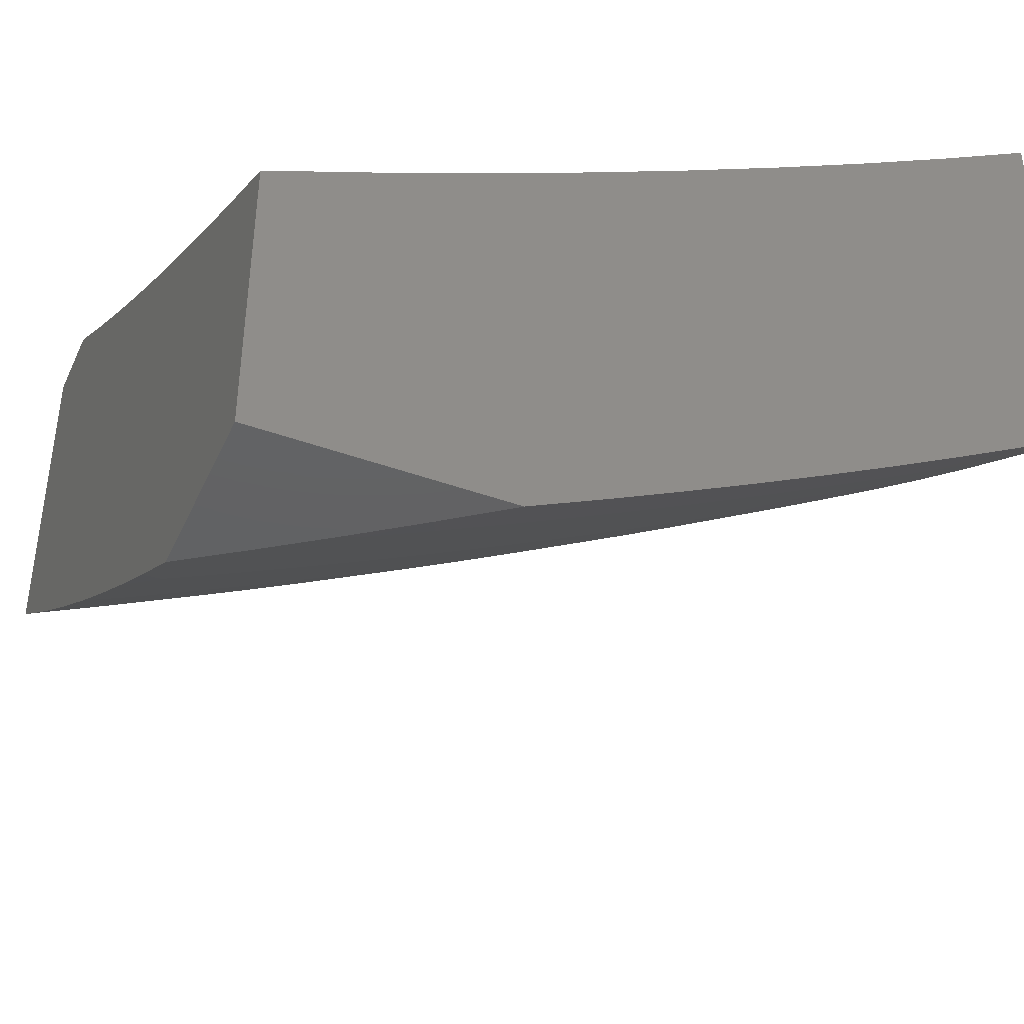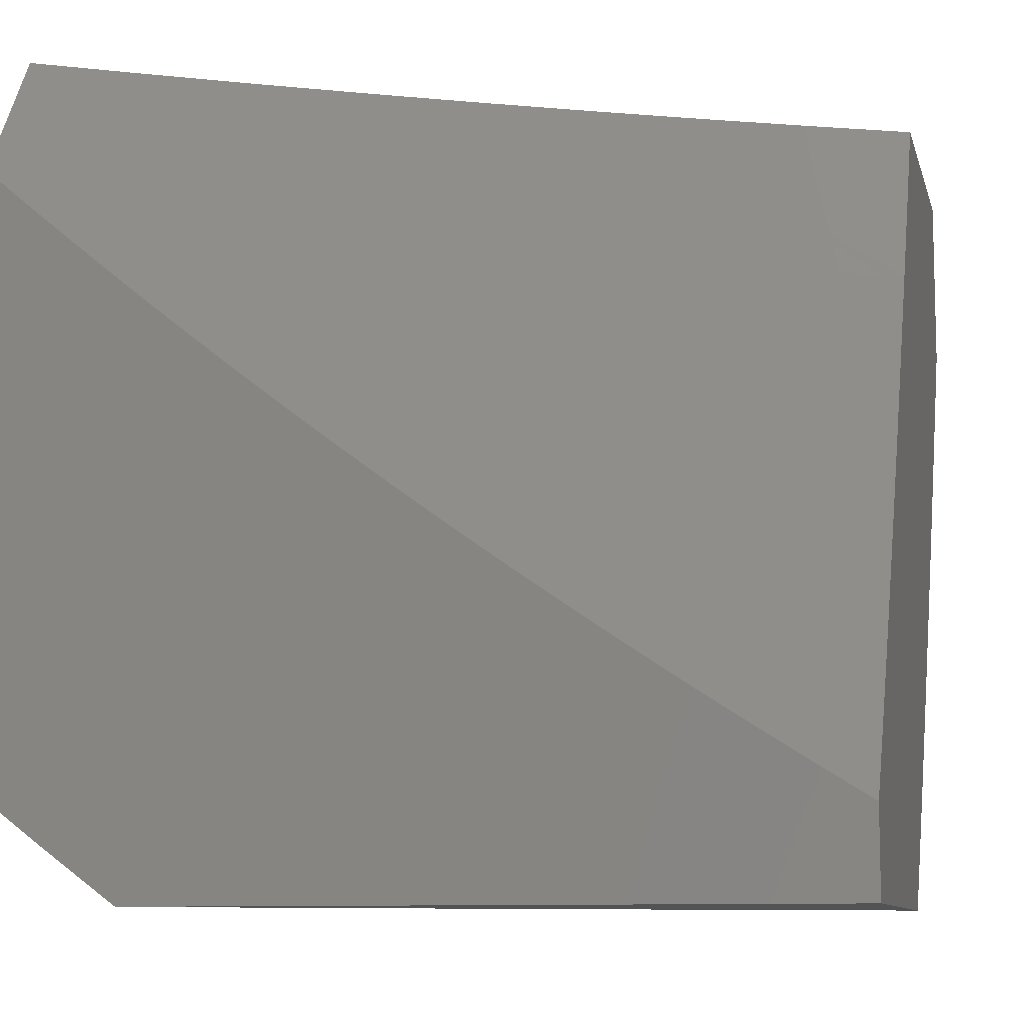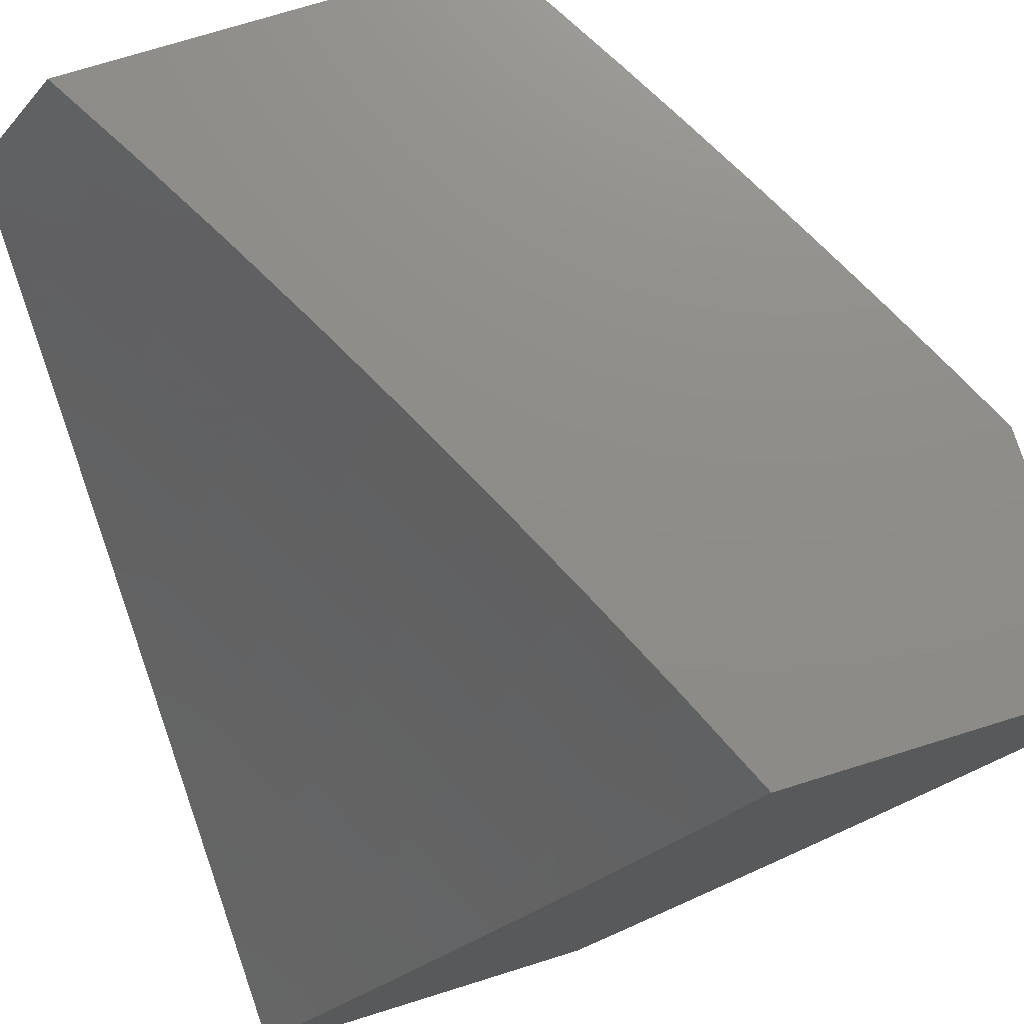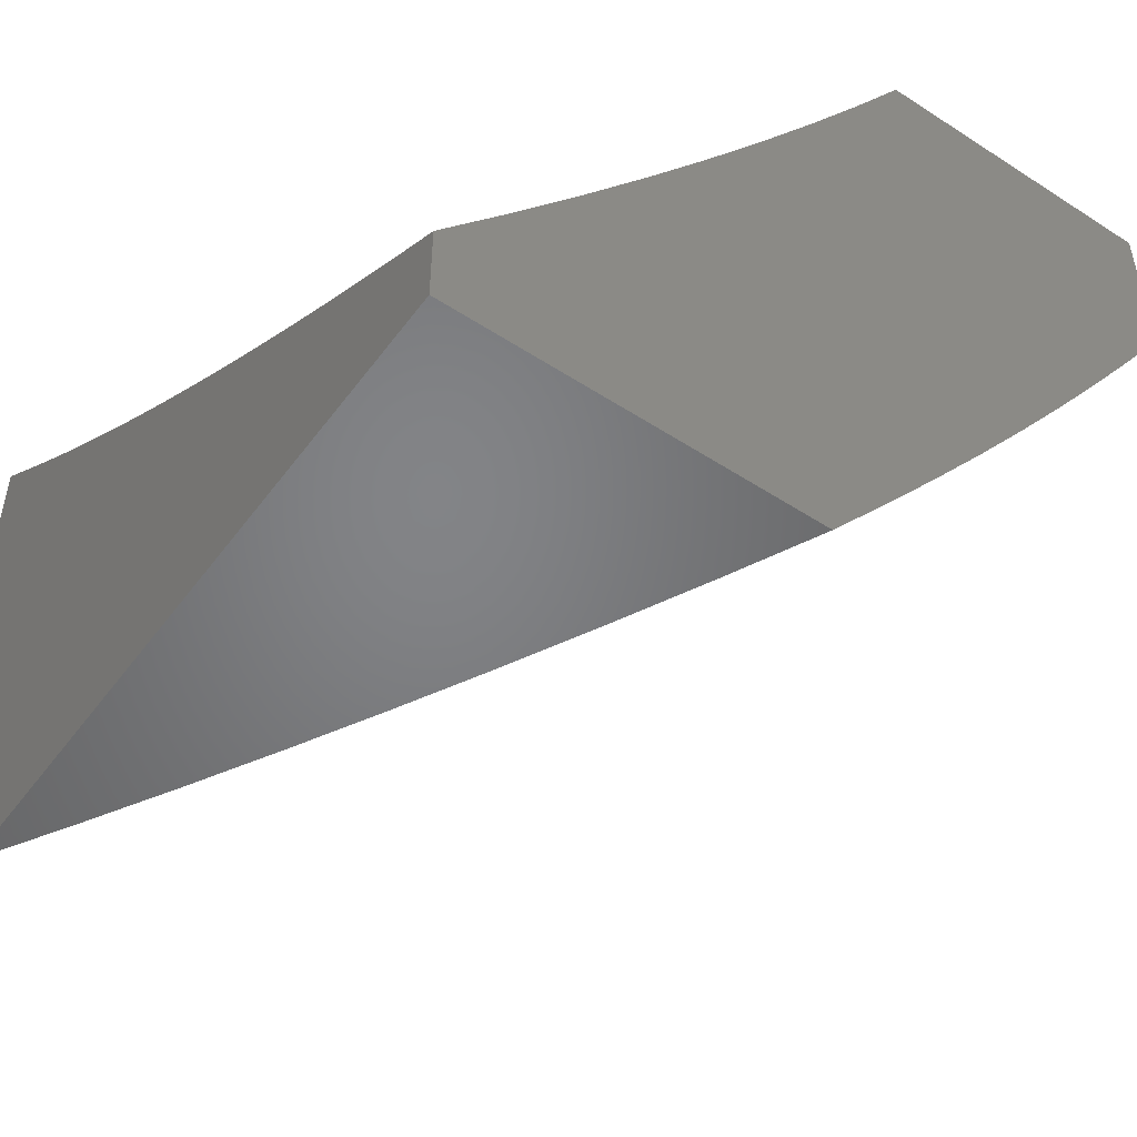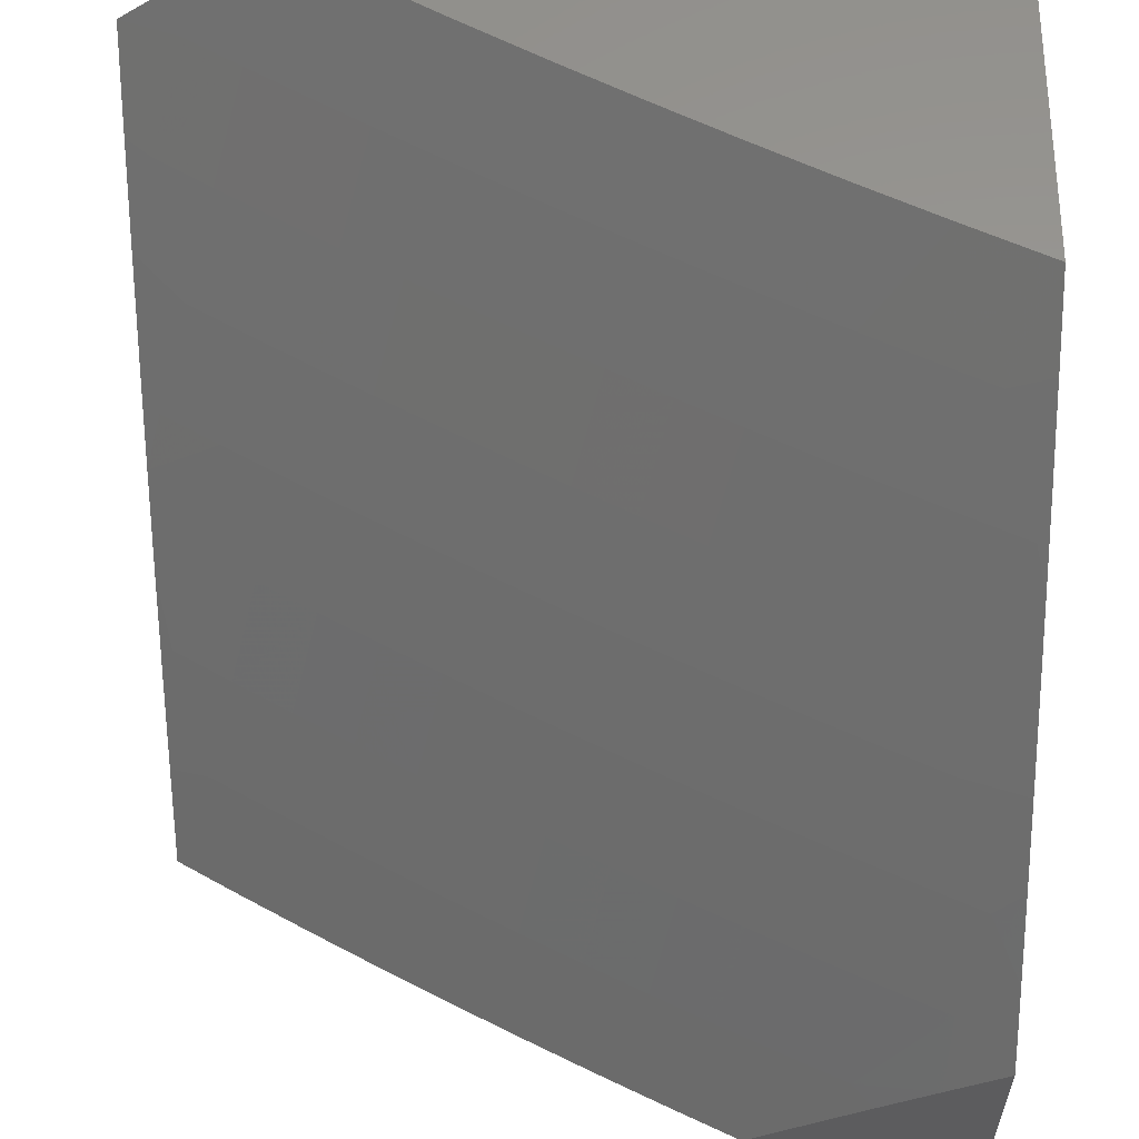
<metadata>
{"format":"stl","ext":"stl","renderer":"f3d","projection":"perspective","resolution":1024,"background":"white","views":[{"elev":-43.3,"azim":-23.1,"up":"+Y"},{"elev":-9.5,"azim":-166.7,"up":"+Z"},{"elev":74.5,"azim":-107.2,"up":"+Z"},{"elev":-51.5,"azim":-125.3,"up":"+Z"},{"elev":-30.2,"azim":-179.3,"up":"+Y"}]}
</metadata>
<code>
# stl→obj: 234 verts, 464 faces
v 4 -8.553 -6.116
v 4 -8.626 -6
v 4.12 -8.536 -6.057
v 4.128 -8.568 -6
v 4.255 -8.509 -6
v 4.252 -8.474 -6.057
v 4.382 -8.447 -6
v 4.385 -8.409 -6.057
v 4.507 -8.384 -6
v 4.516 -8.342 -6.057
v 4.632 -8.319 -6
v 4.647 -8.273 -6.057
v 4.756 -8.252 -6
v 4.777 -8.202 -6.057
v 4.878 -8.183 -6
v 4.906 -8.129 -6.057
v 5 -8.112 -6
v 5 -8.057 -6.083
v 4.888 -8.1 -6.115
v 5 -8 -6.165
v 4.871 -8.071 -6.172
v 4.941 -8 -6.216
v 4.853 -8.042 -6.229
v 4.881 -8 -6.265
v 4.835 -8.013 -6.285
v 4.822 -8 -6.315
v 4.708 -8.085 -6.285
v 4.761 -8 -6.363
v 4.691 -8.055 -6.342
v 4.7 -8 -6.411
v 4.673 -8.024 -6.398
v 4.639 -8 -6.458
v 4.546 -8.094 -6.398
v 4.529 -8.063 -6.455
v 4.418 -8.161 -6.398
v 4.401 -8.13 -6.455
v 4.274 -8.195 -6.455
v 4.257 -8.163 -6.511
v 4.128 -8.226 -6.511
v 4.112 -8.194 -6.567
v 4 -8.245 -6.568
v 4.096 -8.161 -6.622
v 4 -8.165 -6.679
v 4.079 -8.129 -6.678
v 4.063 -8.095 -6.733
v 4.207 -8.066 -6.678
v 4.19 -8.033 -6.733
v 4.261 -8 -6.73
v 4.196 -8 -6.773
v 4.577 -8 -6.505
v 4.511 -8.032 -6.511
v 4.384 -8.099 -6.511
v 4.24 -8.131 -6.567
v 4.515 -8 -6.551
v 4.452 -8 -6.597
v 4.367 -8.067 -6.567
v 4.224 -8.099 -6.622
v 4.389 -8 -6.642
v 4.35 -8.035 -6.622
v 4.332 -8.002 -6.678
v 4.325 -8 -6.686
v 4.131 -8 -6.815
v 4.046 -8.062 -6.788
v 4 -8.083 -6.789
v 4.066 -8 -6.857
v 4.029 -8.028 -6.843
v 4 -8 -6.898
v 4 -8.324 -6.457
v 4.015 -8.319 -6.455
v 4.144 -8.258 -6.455
v 4.03 -8.351 -6.398
v 4.16 -8.29 -6.398
v 4.045 -8.383 -6.342
v 4.176 -8.321 -6.342
v 4.061 -8.414 -6.285
v 4.191 -8.352 -6.285
v 4.076 -8.445 -6.229
v 4.207 -8.383 -6.229
v 4.09 -8.476 -6.172
v 4.222 -8.414 -6.172
v 4.105 -8.506 -6.115
v 4.237 -8.444 -6.115
v 4 -8.402 -6.344
v 4 -8.478 -6.23
v 4.369 -8.379 -6.115
v 4.354 -8.349 -6.172
v 4.338 -8.319 -6.229
v 4.322 -8.288 -6.285
v 4.306 -8.258 -6.342
v 4.29 -8.226 -6.398
v 4.5 -8.313 -6.115
v 4.484 -8.283 -6.172
v 4.468 -8.253 -6.229
v 4.451 -8.223 -6.285
v 4.435 -8.192 -6.342
v 4.63 -8.244 -6.115
v 4.76 -8.173 -6.115
v 4.614 -8.215 -6.172
v 4.743 -8.144 -6.172
v 4.597 -8.185 -6.229
v 4.726 -8.115 -6.229
v 4.58 -8.155 -6.285
v 4.563 -8.124 -6.342
v 4.105 -8.39 -7
v 4.125 -8.474 -6.878
v 4 -8.441 -7
v 4.051 -8.51 -6.878
v 4 -8.514 -6.905
v 4 -8.587 -6.809
v 4.087 -8.585 -6.755
v 4.012 -8.621 -6.755
v 4.122 -8.659 -6.632
v 4.047 -8.695 -6.632
v 4.157 -8.731 -6.507
v 4.08 -8.767 -6.507
v 4.19 -8.802 -6.381
v 4.114 -8.838 -6.381
v 4.223 -8.872 -6.255
v 4.146 -8.908 -6.255
v 4.256 -8.94 -6.128
v 4.178 -8.976 -6.128
v 4.226 -9 -6.056
v 4.151 -9 -6.11
v 4.199 -8.438 -6.878
v 4.209 -8.338 -7
v 4.273 -8.401 -6.878
v 4.313 -8.285 -7
v 4.346 -8.363 -6.878
v 4.419 -8.325 -6.878
v 4.459 -8.398 -6.755
v 4.532 -8.359 -6.755
v 4.571 -8.431 -6.632
v 4.645 -8.39 -6.632
v 4.684 -8.46 -6.507
v 4.758 -8.419 -6.507
v 4.797 -8.487 -6.381
v 4.871 -8.445 -6.381
v 4.91 -8.511 -6.255
v 4.985 -8.467 -6.255
v 5 -8.481 -6.222
v 5 -8.404 -6.332
v 4.946 -8.401 -6.381
v 5 -8.326 -6.441
v 4.906 -8.334 -6.507
v 4.979 -8.29 -6.507
v 4.865 -8.265 -6.632
v 4.938 -8.221 -6.632
v 4.824 -8.194 -6.755
v 4.896 -8.151 -6.755
v 4.782 -8.122 -6.878
v 4.853 -8.08 -6.878
v 4.821 -8 -7
v 4.911 -8 -6.933
v 4.416 -8.23 -7
v 4.492 -8.286 -6.878
v 4.605 -8.319 -6.755
v 4.719 -8.349 -6.632
v 4.832 -8.377 -6.507
v 4.518 -8.175 -7
v 4.565 -8.246 -6.878
v 4.679 -8.278 -6.755
v 4.792 -8.307 -6.632
v 4.638 -8.205 -6.878
v 4.62 -8.118 -7
v 4.71 -8.164 -6.878
v 4.721 -8.06 -7
v 4.924 -8.037 -6.878
v 5 -8 -6.865
v 5 -8.084 -6.761
v 4.968 -8.108 -6.755
v 5 -8.166 -6.655
v 5 -8.247 -6.548
v 5 -8.557 -6.112
v 4.947 -8.576 -6.128
v 4.835 -8.554 -6.255
v 4.872 -8.619 -6.128
v 4.759 -8.596 -6.255
v 4.795 -8.662 -6.128
v 4.683 -8.638 -6.255
v 4.719 -8.704 -6.128
v 4.607 -8.679 -6.255
v 4.643 -8.745 -6.128
v 4.531 -8.719 -6.255
v 4.566 -8.785 -6.128
v 4.454 -8.758 -6.255
v 4.489 -8.825 -6.128
v 4.378 -8.797 -6.255
v 4.411 -8.864 -6.128
v 4.301 -8.835 -6.255
v 4.334 -8.902 -6.128
v 5 -8.631 -6
v 4.914 -8.68 -6
v 4.828 -8.728 -6
v 4.741 -8.776 -6
v 4.654 -8.822 -6
v 4.566 -8.868 -6
v 4.478 -8.913 -6
v 4.389 -8.957 -6
v 4.3 -9 -6
v 4.076 -9 -6.164
v 4.068 -8.944 -6.255
v 4.037 -8.874 -6.381
v 4.004 -8.802 -6.507
v 4 -8.798 -6.516
v 4 -8.729 -6.614
v 4 -9 -6.216
v 4 -8.934 -6.317
v 4 -8.867 -6.417
v 4 -8.658 -6.712
v 4.162 -8.549 -6.755
v 4.236 -8.513 -6.755
v 4.311 -8.475 -6.755
v 4.385 -8.437 -6.755
v 4.198 -8.623 -6.632
v 4.273 -8.586 -6.632
v 4.348 -8.548 -6.632
v 4.422 -8.51 -6.632
v 4.497 -8.471 -6.632
v 4.233 -8.695 -6.507
v 4.308 -8.658 -6.507
v 4.384 -8.62 -6.507
v 4.459 -8.581 -6.507
v 4.534 -8.541 -6.507
v 4.609 -8.501 -6.507
v 4.267 -8.765 -6.381
v 4.343 -8.728 -6.381
v 4.42 -8.69 -6.381
v 4.496 -8.65 -6.381
v 4.571 -8.611 -6.381
v 4.647 -8.57 -6.381
v 4.722 -8.529 -6.381
v 4.751 -8.236 -6.755
v 4 -9 -6
v 4 -8 -7
f 1 2 3
f 3 2 4
f 3 4 5
f 3 5 6
f 6 5 7
f 6 7 8
f 8 7 9
f 8 9 10
f 10 9 11
f 10 11 12
f 12 11 13
f 12 13 14
f 14 13 15
f 14 15 16
f 16 15 17
f 16 17 18
f 16 18 19
f 19 18 20
f 19 20 21
f 21 20 22
f 21 22 23
f 23 22 24
f 23 24 25
f 25 24 26
f 25 26 27
f 27 26 28
f 27 28 29
f 29 28 30
f 29 30 31
f 31 30 32
f 31 32 33
f 33 32 34
f 33 34 35
f 35 34 36
f 35 36 37
f 37 36 38
f 37 38 39
f 39 38 40
f 39 40 41
f 41 40 42
f 41 42 43
f 43 42 44
f 43 44 45
f 45 44 46
f 45 46 47
f 47 46 48
f 47 48 49
f 32 50 34
f 34 50 51
f 34 51 36
f 36 51 52
f 36 52 38
f 38 52 53
f 38 53 40
f 40 53 42
f 50 54 51
f 51 54 55
f 51 55 52
f 52 55 56
f 52 56 53
f 53 56 57
f 53 57 42
f 42 57 44
f 55 58 56
f 56 58 59
f 56 59 57
f 57 59 46
f 57 46 44
f 59 58 60
f 60 58 61
f 60 61 46
f 46 61 48
f 49 62 47
f 47 62 63
f 47 63 45
f 45 63 64
f 45 64 43
f 62 65 63
f 63 65 66
f 63 66 64
f 64 66 67
f 67 66 65
f 41 68 39
f 39 68 69
f 39 69 70
f 70 69 71
f 70 71 72
f 72 71 73
f 72 73 74
f 74 73 75
f 74 75 76
f 76 75 77
f 76 77 78
f 78 77 79
f 78 79 80
f 80 79 81
f 80 81 82
f 82 81 3
f 82 3 6
f 69 68 71
f 71 68 83
f 71 83 73
f 73 83 75
f 83 84 75
f 75 84 77
f 77 84 79
f 79 84 1
f 79 1 81
f 81 1 3
f 6 8 82
f 82 8 85
f 82 85 80
f 80 85 86
f 80 86 78
f 78 86 87
f 78 87 76
f 76 87 88
f 76 88 74
f 74 88 89
f 74 89 72
f 72 89 90
f 72 90 70
f 70 90 37
f 70 37 39
f 8 10 85
f 85 10 91
f 85 91 86
f 86 91 92
f 86 92 87
f 87 92 93
f 87 93 88
f 88 93 94
f 88 94 89
f 89 94 95
f 89 95 90
f 90 95 35
f 90 35 37
f 60 46 59
f 91 10 96
f 96 10 12
f 96 12 97
f 97 12 14
f 97 14 19
f 19 14 16
f 92 91 98
f 98 91 96
f 98 96 99
f 99 96 97
f 99 97 21
f 21 97 19
f 93 92 100
f 100 92 98
f 100 98 101
f 101 98 99
f 101 99 23
f 23 99 21
f 94 93 102
f 102 93 100
f 102 100 27
f 27 100 101
f 27 101 25
f 25 101 23
f 33 35 95
f 95 94 103
f 103 94 102
f 103 102 29
f 29 102 27
f 31 33 103
f 103 33 95
f 31 103 29
f 104 105 106
f 106 105 107
f 106 107 108
f 108 107 109
f 109 107 110
f 109 110 111
f 111 110 112
f 111 112 113
f 113 112 114
f 113 114 115
f 115 114 116
f 115 116 117
f 117 116 118
f 117 118 119
f 119 118 120
f 119 120 121
f 121 120 122
f 121 122 123
f 105 104 124
f 124 104 125
f 124 125 126
f 126 125 127
f 126 127 128
f 128 127 129
f 128 129 130
f 130 129 131
f 130 131 132
f 132 131 133
f 132 133 134
f 134 133 135
f 134 135 136
f 136 135 137
f 136 137 138
f 138 137 139
f 138 139 140
f 140 139 141
f 141 139 142
f 141 142 143
f 143 142 144
f 143 144 145
f 145 144 146
f 145 146 147
f 147 146 148
f 147 148 149
f 149 148 150
f 149 150 151
f 151 150 152
f 151 152 153
f 127 154 129
f 129 154 155
f 129 155 131
f 131 155 156
f 131 156 133
f 133 156 157
f 133 157 135
f 135 157 158
f 135 158 137
f 137 158 142
f 137 142 139
f 154 159 155
f 155 159 160
f 155 160 156
f 156 160 161
f 156 161 157
f 157 161 162
f 157 162 158
f 158 162 144
f 158 144 142
f 160 159 163
f 163 159 164
f 163 164 165
f 165 164 166
f 165 166 150
f 150 166 152
f 151 153 167
f 167 153 168
f 167 168 169
f 167 169 170
f 170 169 171
f 170 171 149
f 149 171 147
f 171 172 147
f 147 172 145
f 172 143 145
f 140 173 138
f 138 173 174
f 138 174 175
f 175 174 176
f 175 176 177
f 177 176 178
f 177 178 179
f 179 178 180
f 179 180 181
f 181 180 182
f 181 182 183
f 183 182 184
f 183 184 185
f 185 184 186
f 185 186 187
f 187 186 188
f 187 188 189
f 189 188 190
f 189 190 118
f 118 190 120
f 173 191 174
f 174 191 192
f 174 192 176
f 176 192 193
f 176 193 178
f 178 193 180
f 193 194 180
f 180 194 182
f 194 195 182
f 182 195 184
f 195 196 184
f 184 196 186
f 196 197 186
f 186 197 188
f 197 198 188
f 188 198 190
f 198 199 190
f 190 199 120
f 199 122 120
f 123 200 121
f 121 200 201
f 121 201 119
f 119 201 202
f 119 202 117
f 117 202 203
f 117 203 115
f 115 203 204
f 115 204 205
f 200 206 201
f 201 206 207
f 201 207 202
f 202 207 208
f 202 208 203
f 203 208 204
f 115 205 113
f 113 205 209
f 113 209 111
f 111 209 109
f 110 107 210
f 210 107 105
f 210 105 211
f 211 105 124
f 211 124 212
f 212 124 126
f 212 126 213
f 213 126 128
f 213 128 130
f 112 110 214
f 214 110 210
f 214 210 215
f 215 210 211
f 215 211 216
f 216 211 212
f 216 212 217
f 217 212 213
f 217 213 218
f 218 213 130
f 218 130 132
f 114 112 219
f 219 112 214
f 219 214 220
f 220 214 215
f 220 215 221
f 221 215 216
f 221 216 222
f 222 216 217
f 222 217 223
f 223 217 218
f 223 218 224
f 224 218 132
f 224 132 134
f 189 118 116
f 116 114 225
f 225 114 219
f 225 219 226
f 226 219 220
f 226 220 227
f 227 220 221
f 227 221 228
f 228 221 222
f 228 222 229
f 229 222 223
f 229 223 230
f 230 223 224
f 230 224 231
f 231 224 134
f 231 134 136
f 226 187 225
f 225 187 189
f 225 189 116
f 187 226 185
f 185 226 227
f 185 227 183
f 183 227 228
f 183 228 181
f 181 228 229
f 181 229 179
f 179 229 230
f 179 230 177
f 177 230 231
f 177 231 175
f 175 231 136
f 175 136 138
f 165 232 163
f 163 232 161
f 163 161 160
f 161 232 162
f 162 232 146
f 162 146 144
f 150 148 165
f 165 148 232
f 148 146 232
f 167 170 151
f 151 170 149
f 18 143 20
f 20 143 172
f 20 172 171
f 18 17 143
f 143 17 141
f 141 17 140
f 140 17 173
f 173 17 191
f 171 169 20
f 20 169 168
f 17 15 191
f 191 15 13
f 191 13 192
f 192 13 11
f 192 11 193
f 193 11 9
f 193 9 194
f 194 9 7
f 194 7 195
f 195 7 196
f 196 7 5
f 196 5 197
f 197 5 4
f 197 4 198
f 198 4 199
f 199 4 2
f 199 2 233
f 152 166 234
f 234 166 164
f 234 164 159
f 159 154 234
f 234 154 127
f 234 127 125
f 125 104 234
f 234 104 106
f 206 200 233
f 233 200 123
f 233 123 122
f 122 199 233
f 1 207 2
f 2 207 206
f 2 206 233
f 207 1 208
f 208 1 84
f 208 84 204
f 204 84 83
f 204 83 205
f 205 83 68
f 205 68 209
f 209 68 41
f 209 41 109
f 109 41 108
f 108 41 43
f 108 43 106
f 106 43 64
f 106 64 67
f 67 234 106
f 67 65 234
f 234 65 62
f 234 62 152
f 152 62 49
f 152 49 48
f 48 61 152
f 152 61 58
f 152 58 55
f 152 55 153
f 153 55 54
f 153 54 50
f 153 50 168
f 168 50 32
f 168 32 30
f 30 28 168
f 168 28 26
f 168 26 24
f 24 22 168
f 168 22 20

</code>
